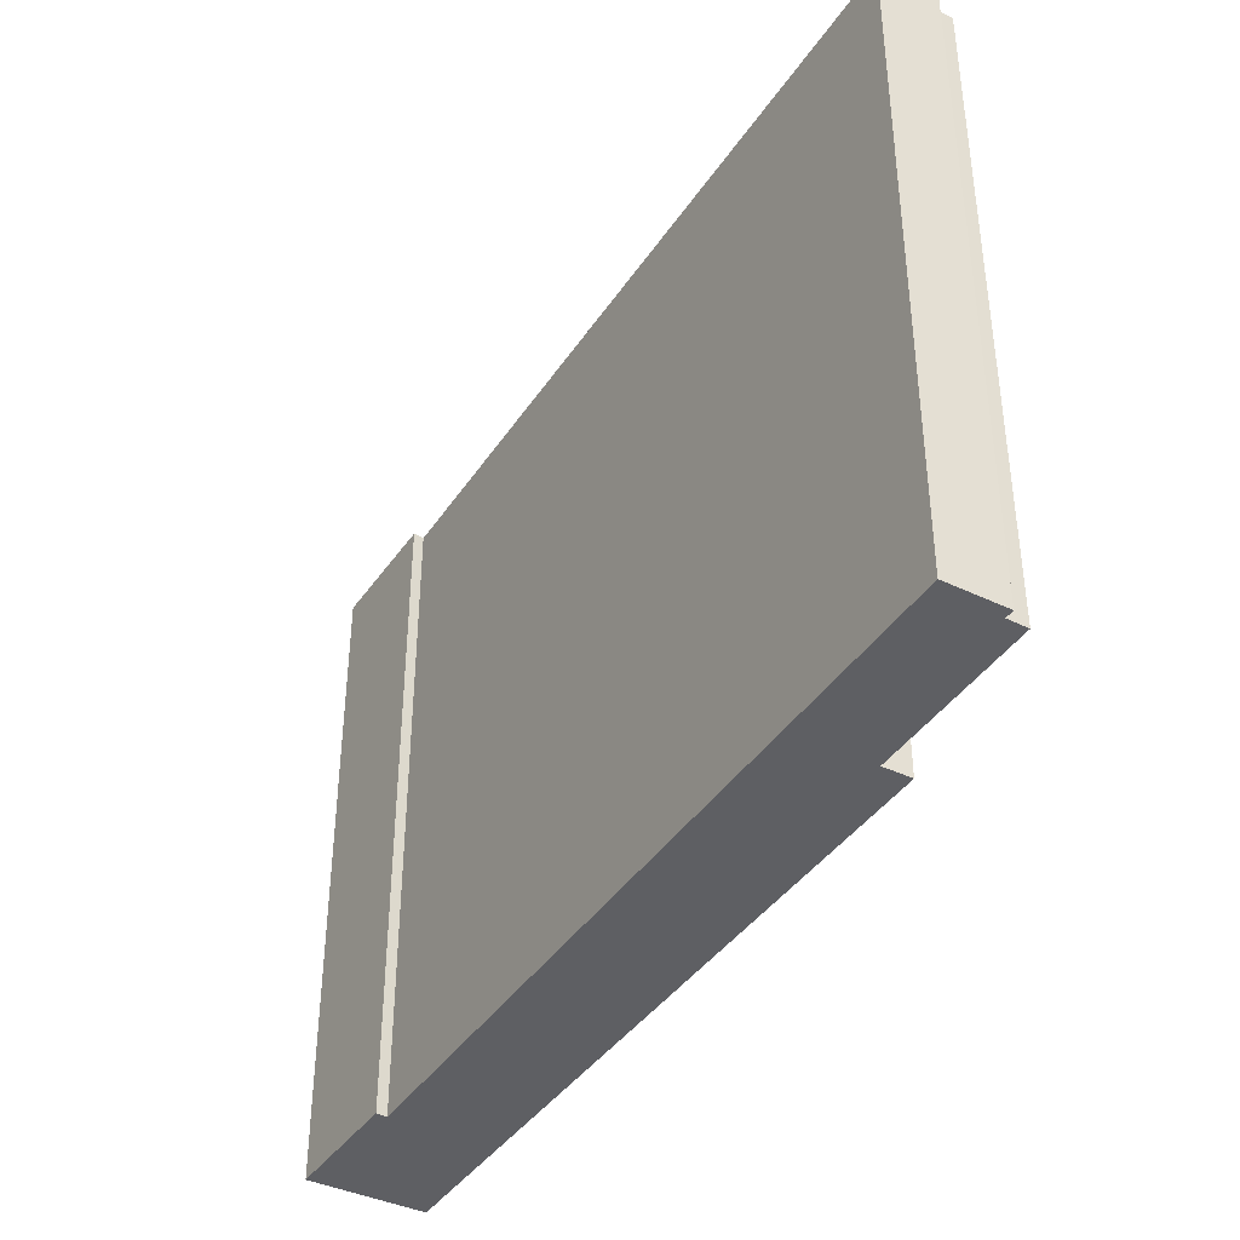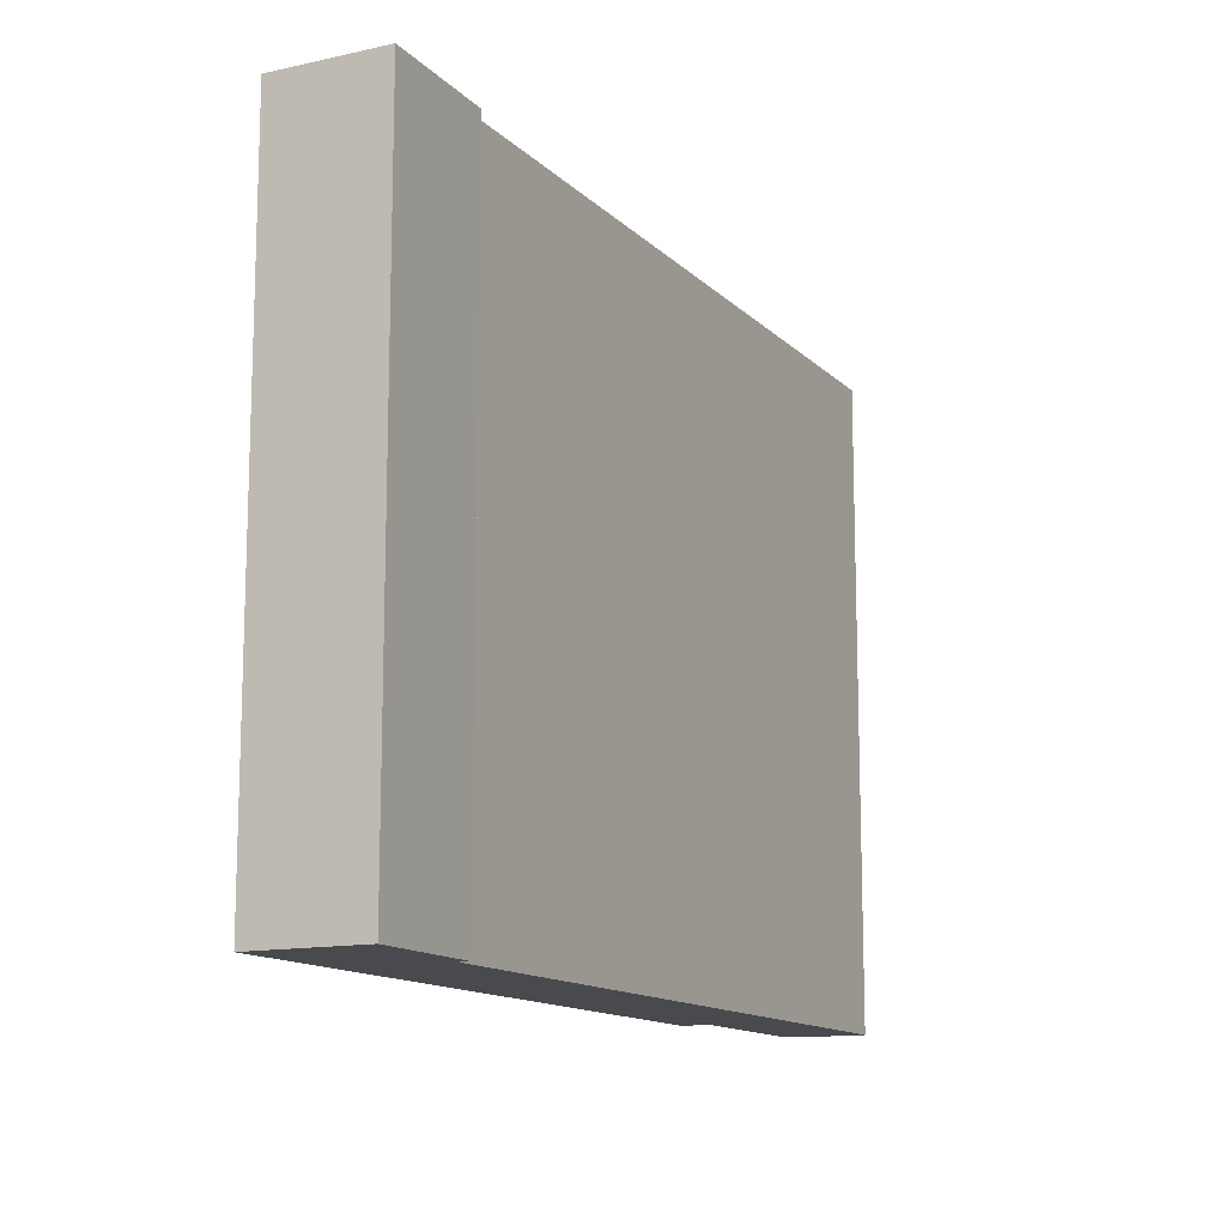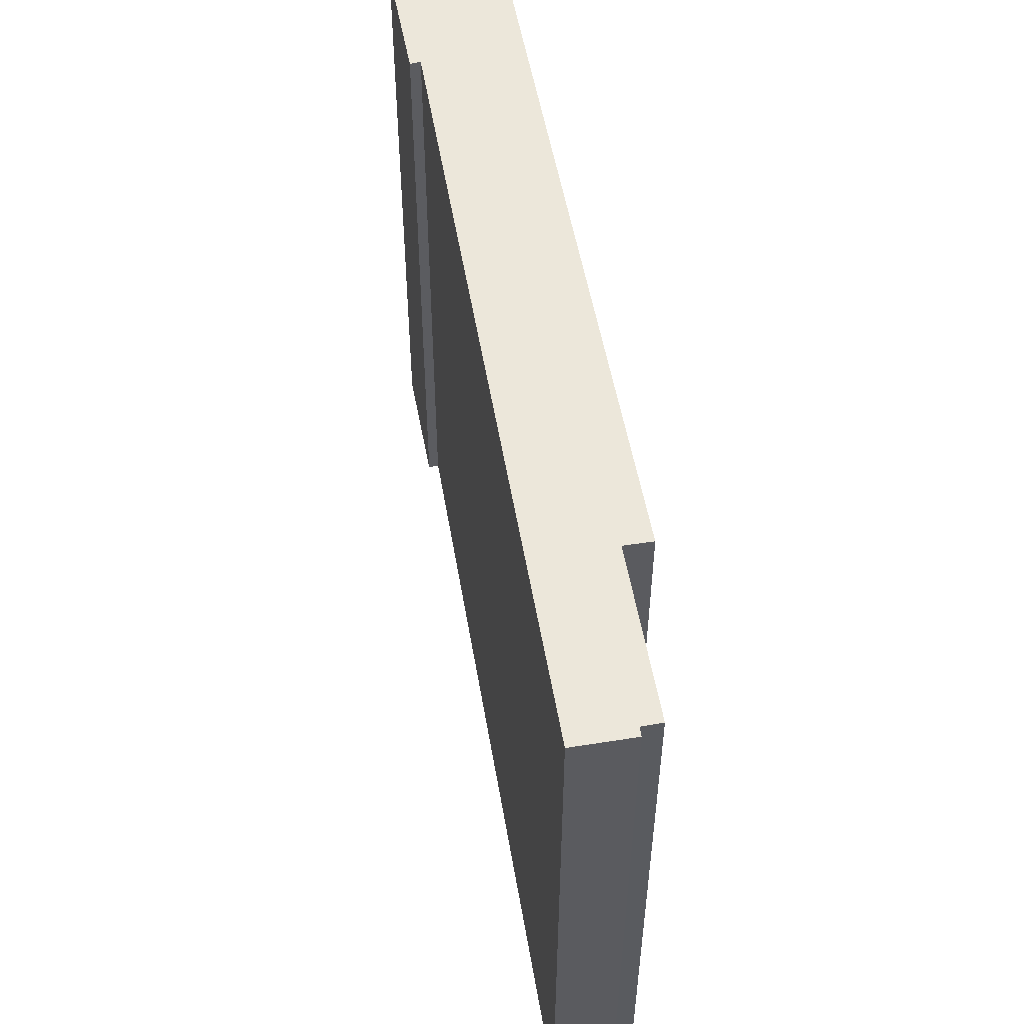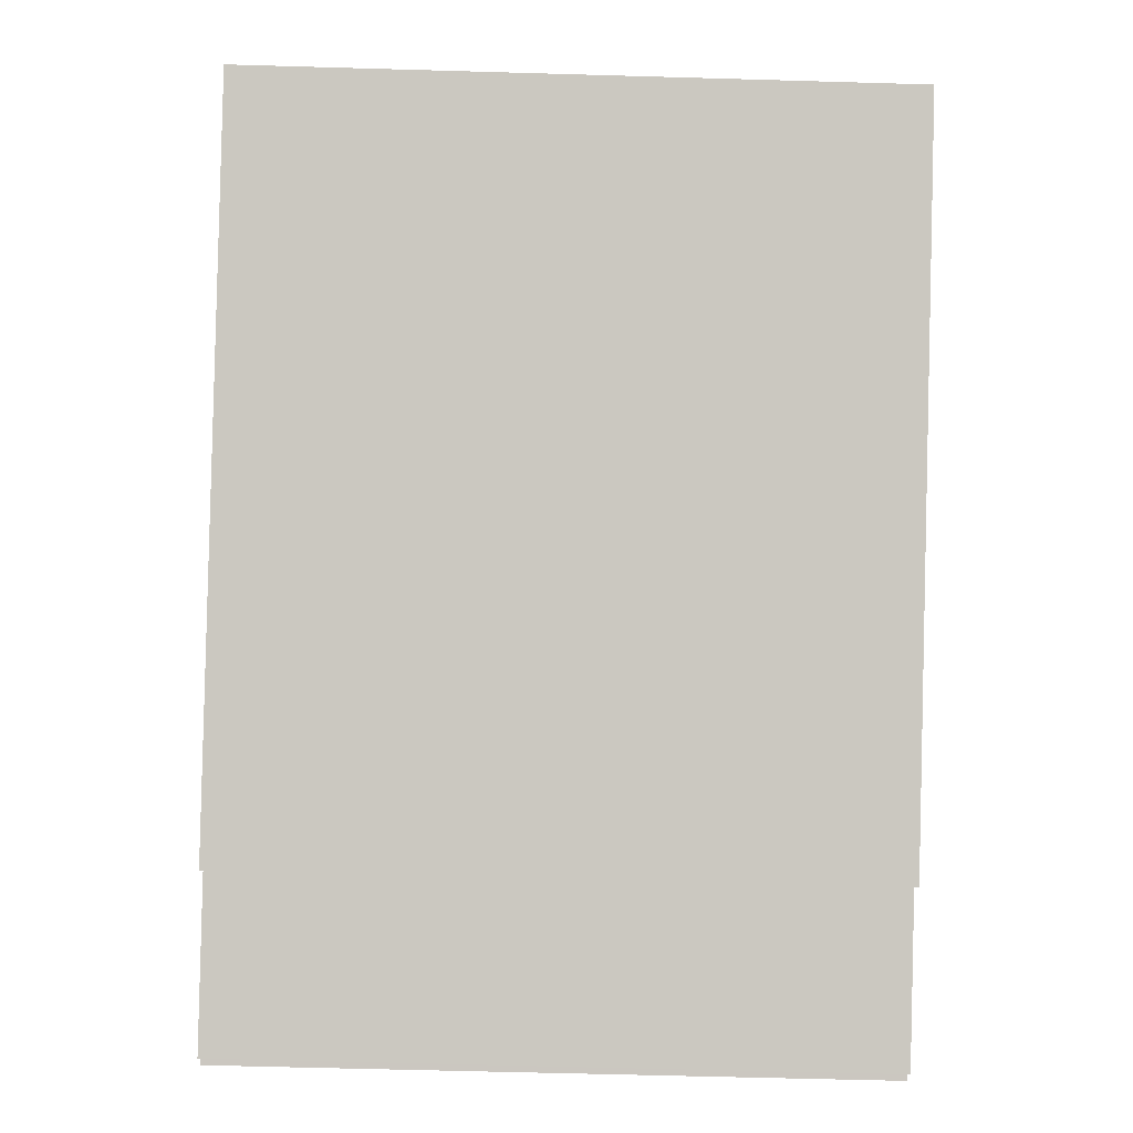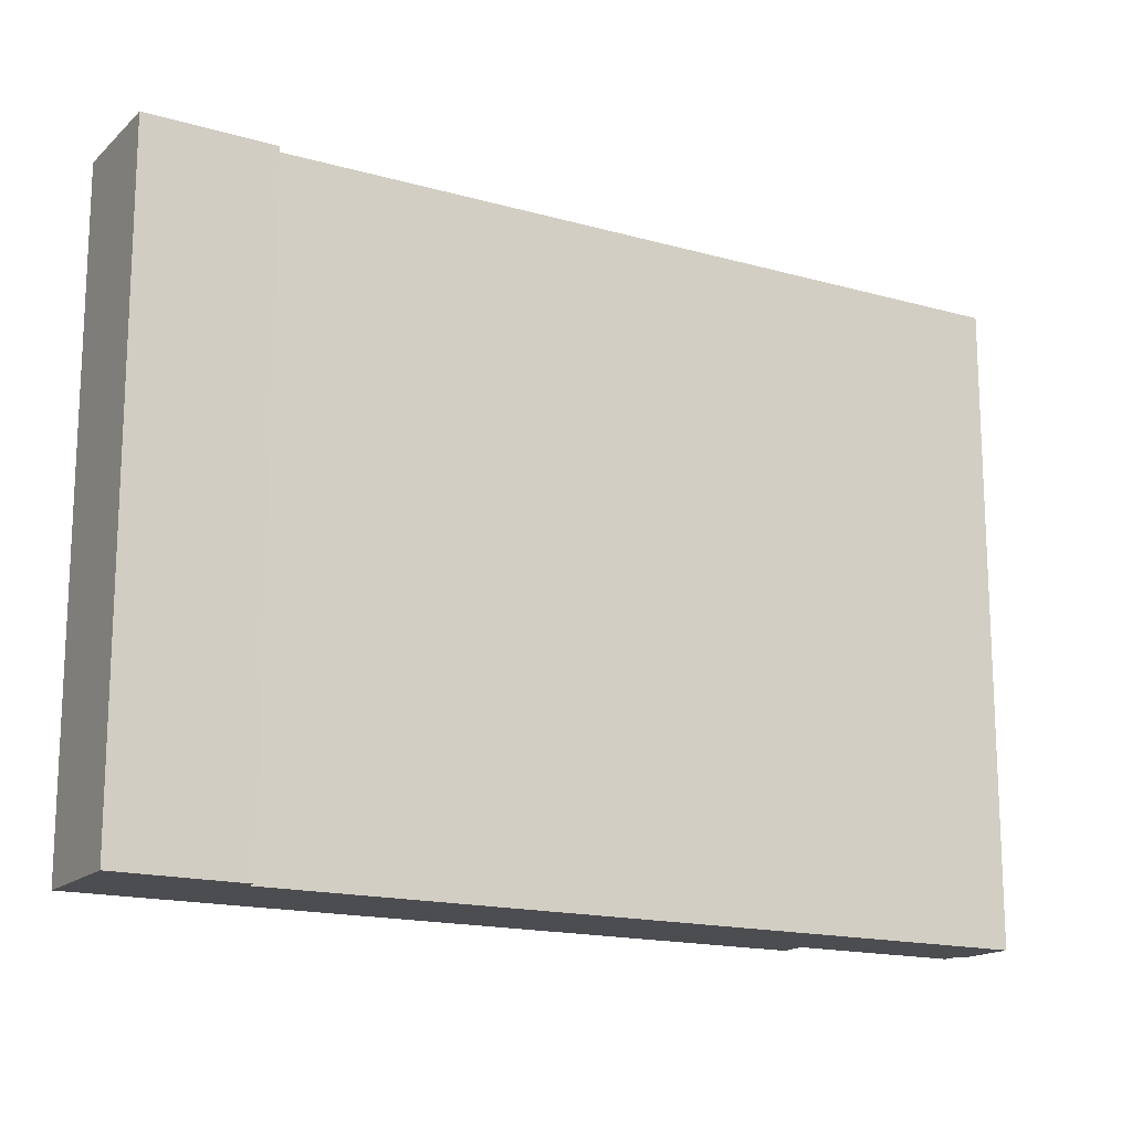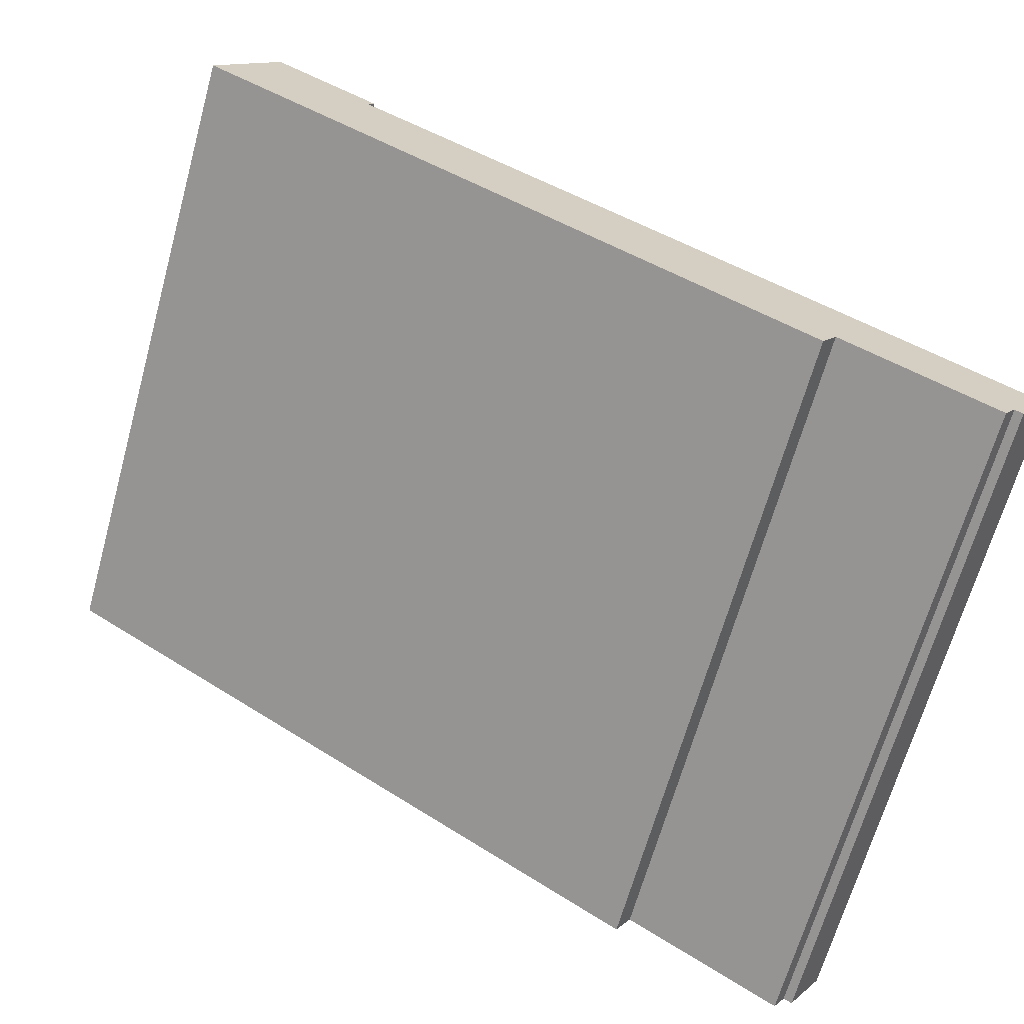
<metadata>
{"format":"obj","ext":"obj","renderer":"f3d","projection":"perspective","resolution":1024,"background":"white","views":[{"elev":-40.5,"azim":92.3,"up":"+Y"},{"elev":-13.0,"azim":-30.5,"up":"+Y"},{"elev":53.7,"azim":113.2,"up":"+Y"},{"elev":-59.1,"azim":-91.7,"up":"+Z"},{"elev":-16.2,"azim":2.6,"up":"+Y"},{"elev":-66.9,"azim":-15.6,"up":"+Z"}]}
</metadata>
<code>
v  0 22.25 1.362e-15
v  21.51 22.25 -12.94
v  20.98 22.25 -13.76
v  5.622 22.25 0.583
v  5.859 22.25 0.876
v  2.13 22.25 3.363
v  26.86 22.25 -15.57
v  26.47 22.25 -16.15
v  28.25 22.25 -13.98
v  27.12 22.25 -15.73
v  26.47 9.889e-16 -16.15
v  21.51 7.921e-16 -12.94
v  20.98 8.426e-16 -13.76
v  0 0 0
v  27.12 9.635e-16 -15.73
v  26.86 9.532e-16 -15.57
v  5.859 -5.364e-17 0.876
v  5.622 -3.57e-17 0.583
v  28.25 8.562e-16 -13.98
v  2.13 -2.059e-16 3.363
g defaultobject
f 1 2 3
f 2 1 4
f 4 1 5
f 5 1 6
f 2 7 8
f 7 2 9
f 9 2 4
f 9 10 7
f 11 2 8
f 2 11 12
f 13 1 3
f 1 13 14
f 15 7 10
f 7 15 16
f 12 3 2
f 3 12 13
f 17 4 5
f 4 17 18
f 19 10 9
f 10 19 15
f 16 8 7
f 8 16 11
f 14 6 1
f 6 14 20
f 20 5 6
f 5 20 17
f 18 9 4
f 9 18 19
f 13 20 14
f 20 13 18
f 18 13 12
f 18 12 19
f 19 12 16
f 16 12 11
f 19 16 15
f 17 20 18

</code>
